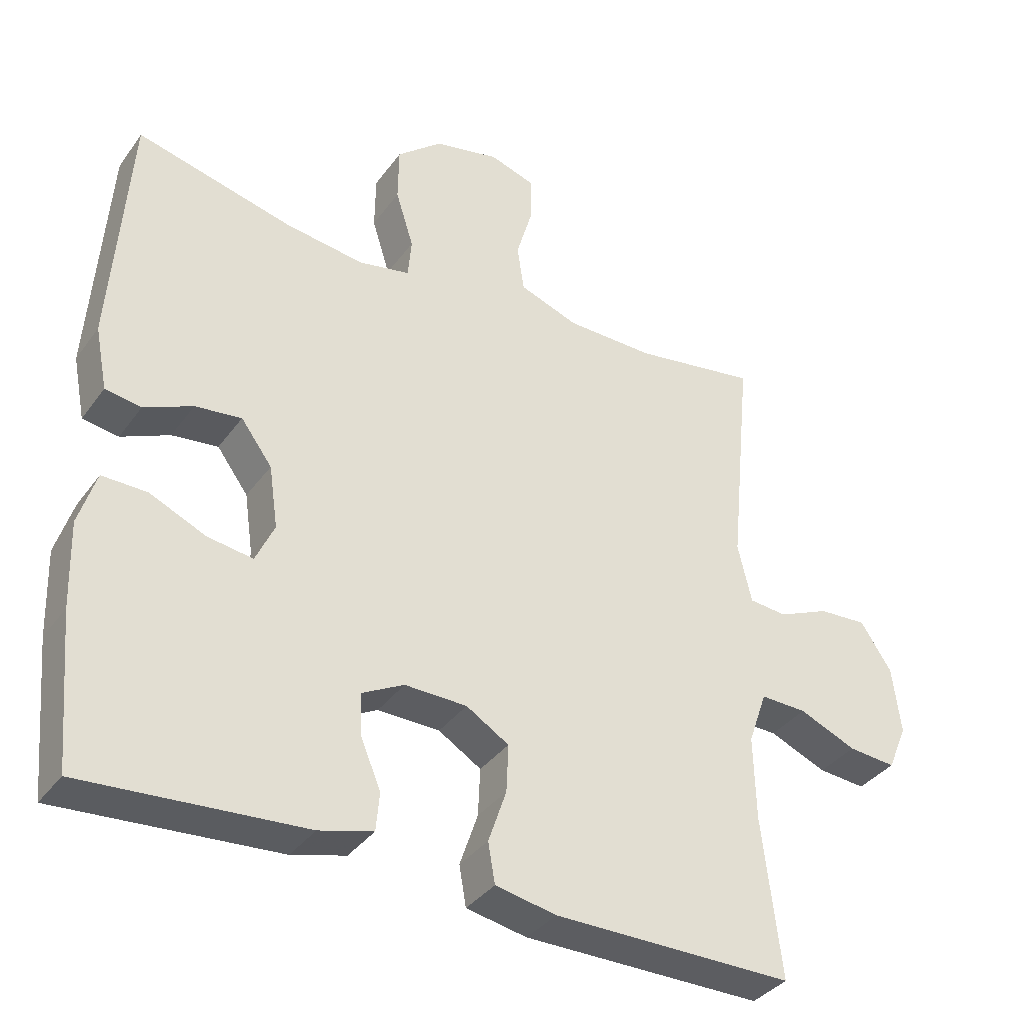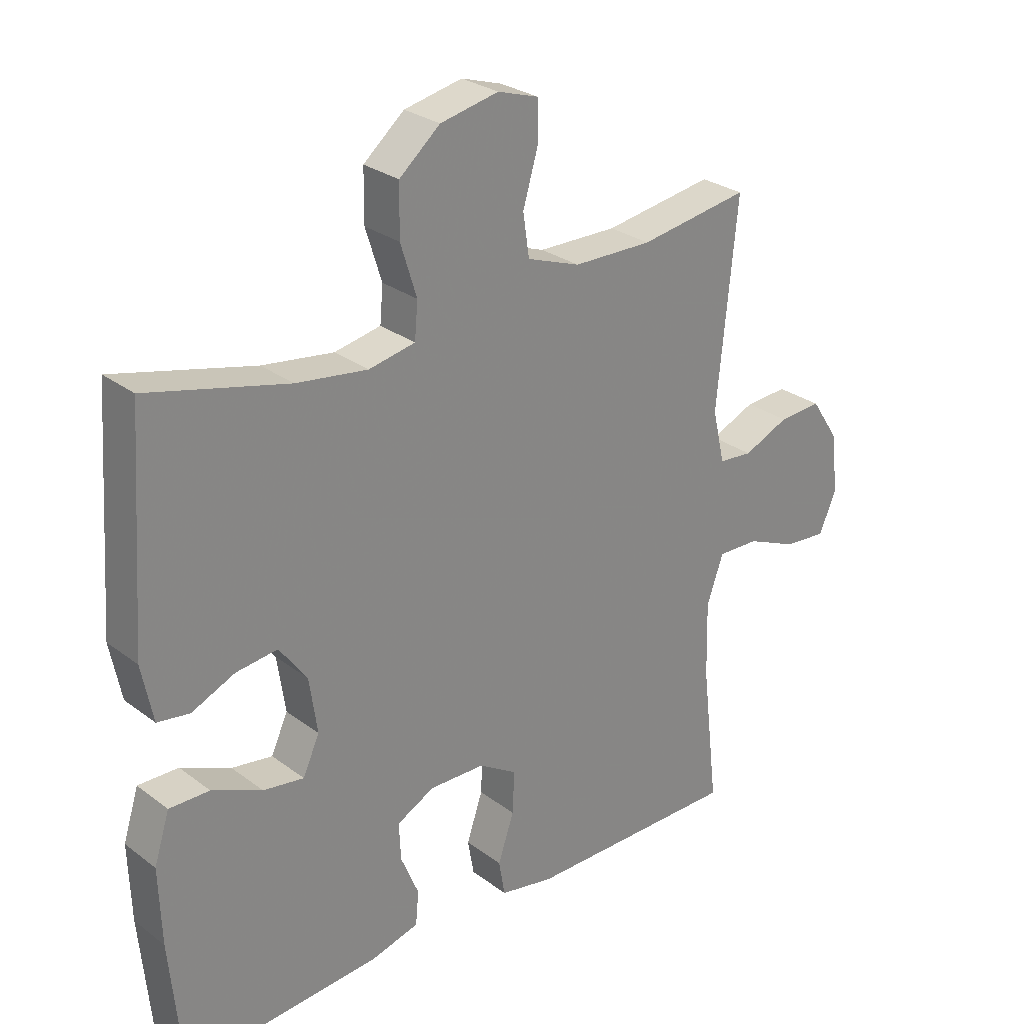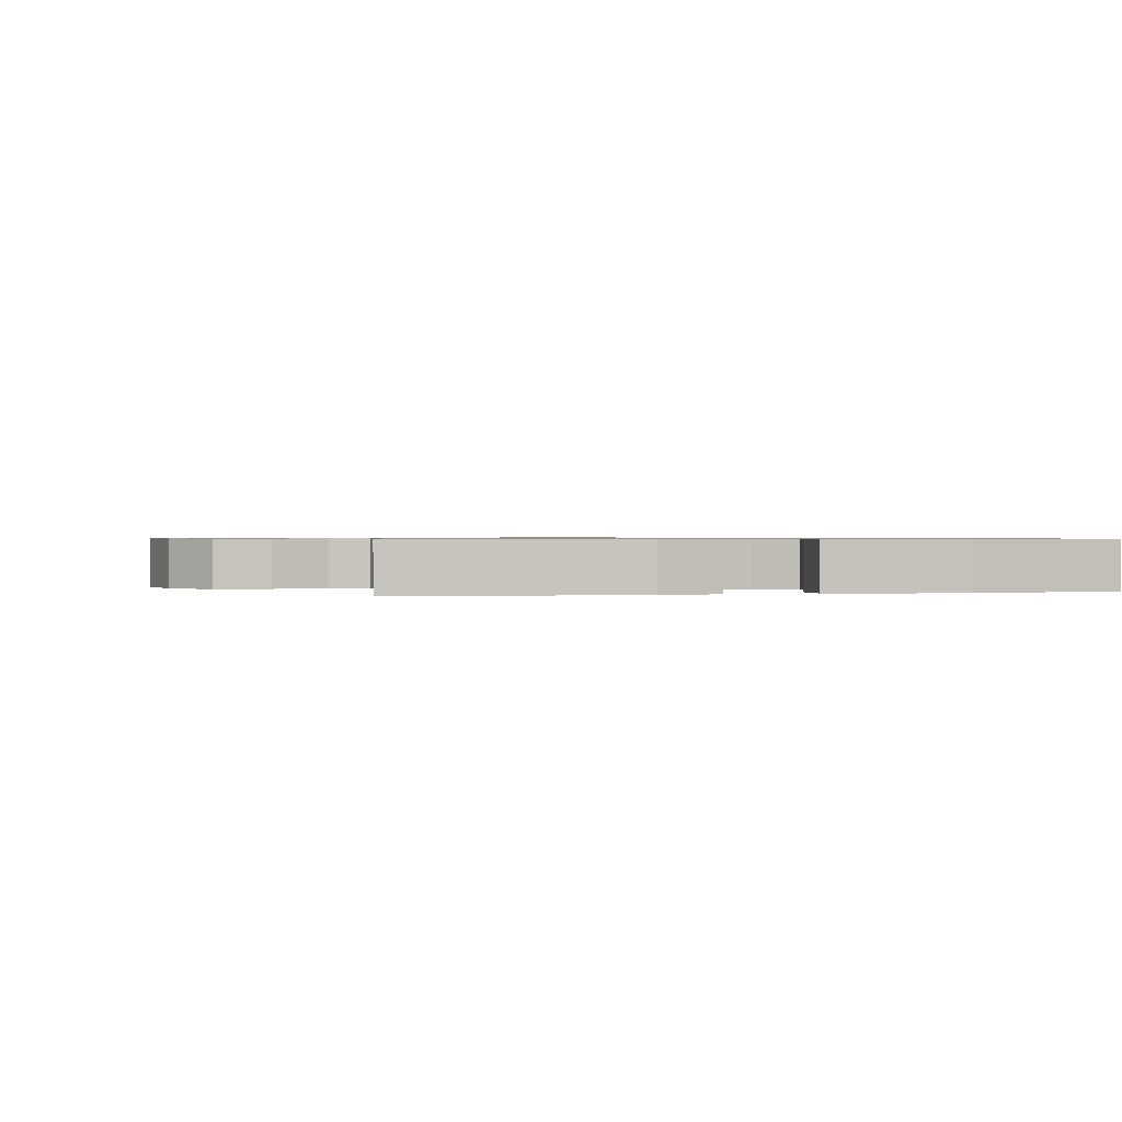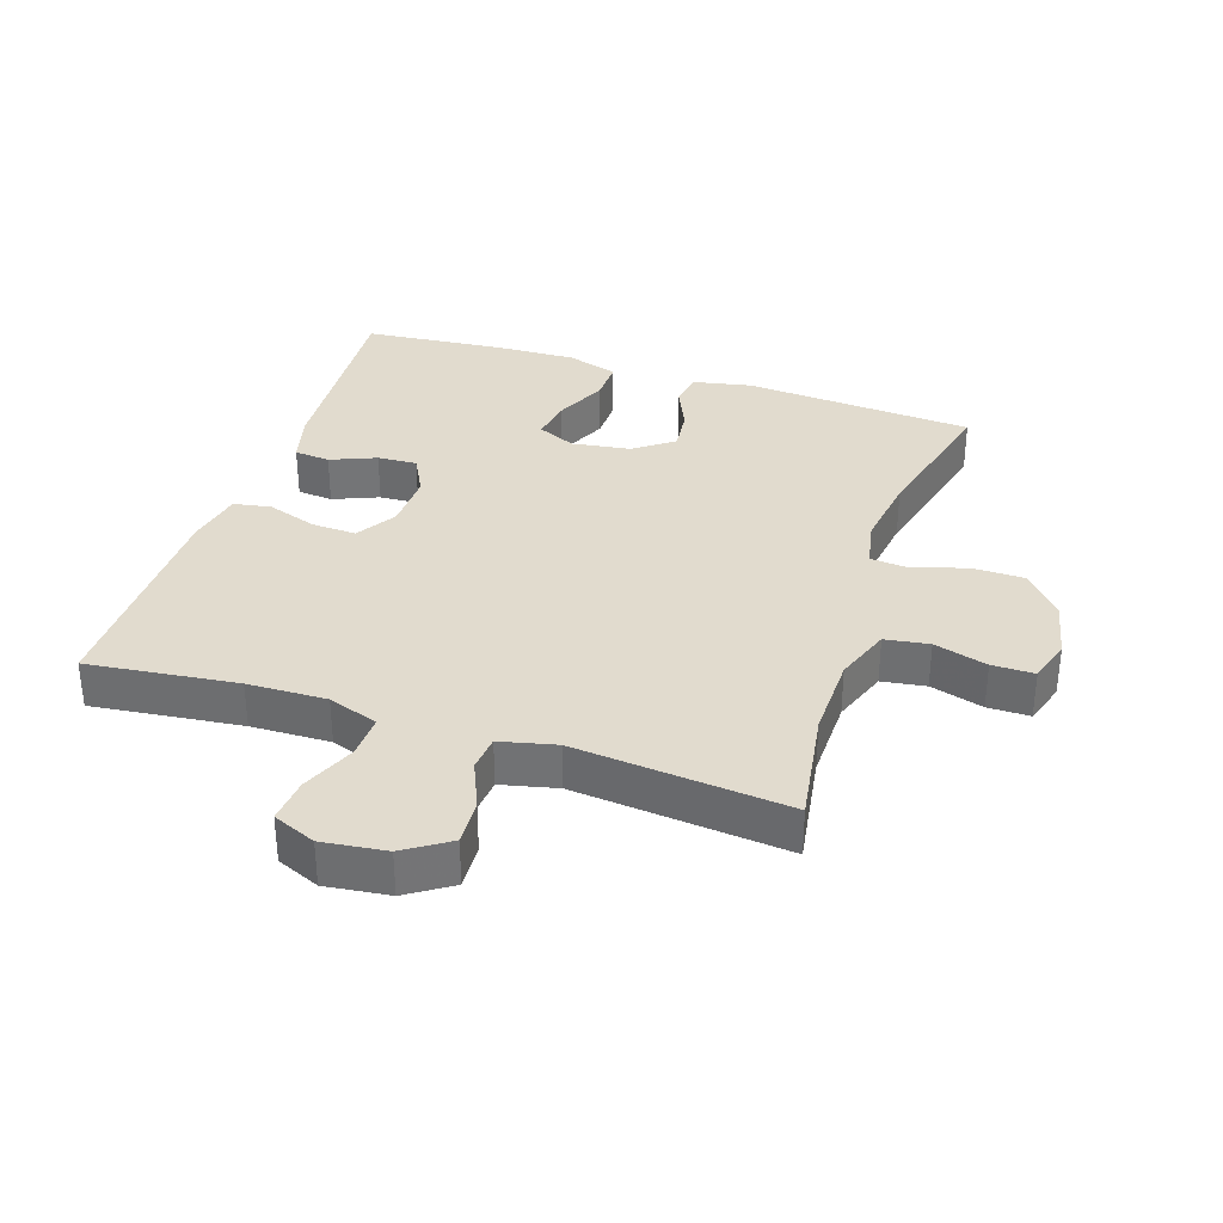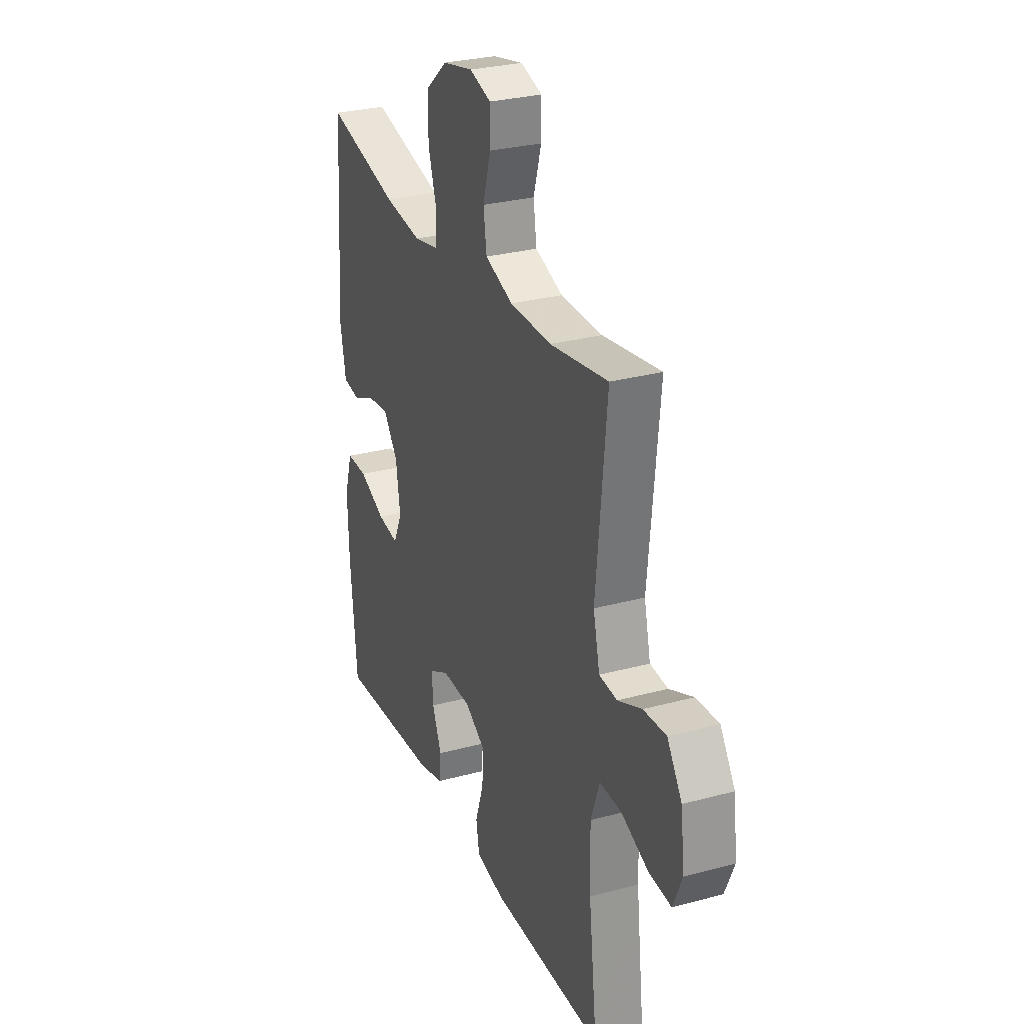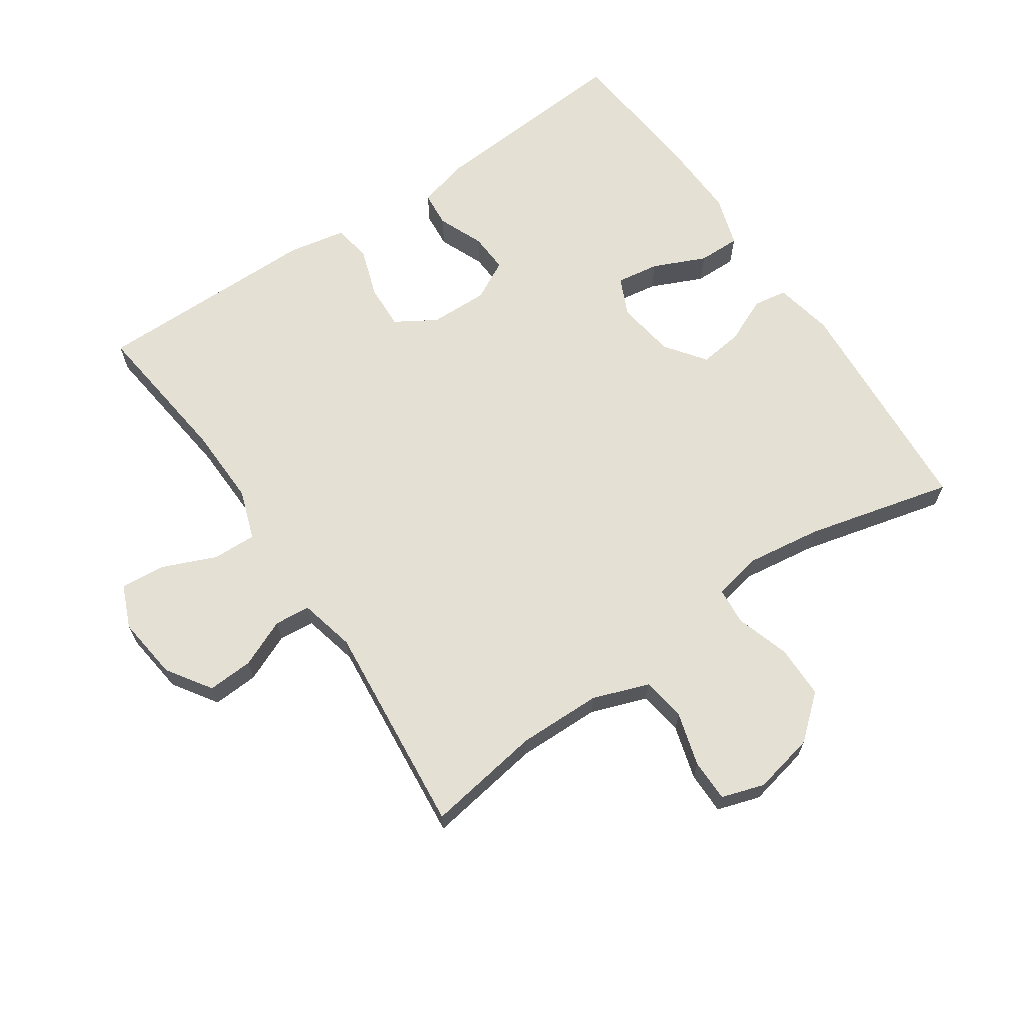
<metadata>
{"format":"obj","ext":"obj","renderer":"f3d","projection":"perspective","resolution":1024,"background":"white","views":[{"elev":-36.3,"azim":148.7,"up":"+Z"},{"elev":27.7,"azim":138.7,"up":"+Z"},{"elev":0.7,"azim":76.8,"up":"+Y"},{"elev":33.9,"azim":-71.7,"up":"+Y"},{"elev":28.7,"azim":-112.0,"up":"+Z"},{"elev":66.0,"azim":-34.3,"up":"+Y"}]}
</metadata>
<code>
v -0.5 0.07 0.5
v -0.322 0.07 0.472
v -0.194 0.07 0.474
v -0.108 0.07 0.505
v -0.098 0.07 0.573
v -0.122 0.07 0.655
v -0.122 0.07 0.72
v -0.056 0.07 0.741
v 0.038 0.07 0.721
v 0.104 0.07 0.665
v 0.105 0.07 0.584
v 0.079 0.07 0.501
v 0.084 0.07 0.443
v 0.159 0.07 0.428
v 0.274 0.07 0.444
v 0.5 0.07 0.5
v 0.525 0.07 0.145
v 0.507 0.07 0.054
v 0.455 0.07 0.046
v 0.385 0.07 0.077
v 0.318 0.07 0.085
v 0.273 0.07 0.024
v 0.26 0.07 -0.066
v 0.287 0.07 -0.125
v 0.353 0.07 -0.115
v 0.434 0.07 -0.079
v 0.499 0.07 -0.078
v 0.524 0.07 -0.157
v 0.52 0.07 -0.281
v 0.5 0.07 -0.5
v 0.181 0.07 -0.477
v 0.103 0.07 -0.456
v 0.098 0.07 -0.401
v 0.127 0.07 -0.331
v 0.13 0.07 -0.27
v 0.069 0.07 -0.238
v -0.021 0.07 -0.24
v -0.083 0.07 -0.278
v -0.08 0.07 -0.347
v -0.054 0.07 -0.424
v -0.064 0.07 -0.482
v -0.152 0.07 -0.499
v -0.5 0.07 -0.5
v -0.473 0.07 -0.27
v -0.47 0.07 -0.148
v -0.497 0.07 -0.071
v -0.564 0.07 -0.073
v -0.647 0.07 -0.108
v -0.716 0.07 -0.114
v -0.744 0.07 -0.048
v -0.732 0.07 0.05
v -0.687 0.07 0.118
v -0.617 0.07 0.114
v -0.543 0.07 0.082
v -0.488 0.07 0.087
v -0.468 0.07 0.173
v -0.5 0 0.5
v -0.322 0 0.472
v -0.194 0 0.474
v -0.108 0 0.505
v -0.098 0 0.573
v -0.122 0 0.655
v -0.122 0 0.72
v -0.056 0 0.741
v 0.038 0 0.721
v 0.104 0 0.665
v 0.105 0 0.584
v 0.079 0 0.501
v 0.084 0 0.443
v 0.159 0 0.428
v 0.274 0 0.444
v 0.5 0 0.5
v 0.525 0 0.145
v 0.507 0 0.054
v 0.455 0 0.046
v 0.385 0 0.077
v 0.318 0 0.085
v 0.273 0 0.024
v 0.26 0 -0.066
v 0.287 0 -0.125
v 0.353 0 -0.115
v 0.434 0 -0.079
v 0.499 0 -0.078
v 0.524 0 -0.157
v 0.52 0 -0.281
v 0.5 0 -0.5
v 0.181 0 -0.477
v 0.103 0 -0.456
v 0.098 0 -0.401
v 0.127 0 -0.331
v 0.13 0 -0.27
v 0.069 0 -0.238
v -0.021 0 -0.24
v -0.083 0 -0.278
v -0.08 0 -0.347
v -0.054 0 -0.424
v -0.064 0 -0.482
v -0.152 0 -0.499
v -0.5 0 -0.5
v -0.473 0 -0.27
v -0.47 0 -0.148
v -0.497 0 -0.071
v -0.564 0 -0.073
v -0.647 0 -0.108
v -0.716 0 -0.114
v -0.744 0 -0.048
v -0.732 0 0.05
v -0.687 0 0.118
v -0.617 0 0.114
v -0.543 0 0.082
v -0.488 0 0.087
v -0.468 0 0.173
f 52 53 54
f 51 52 54
f 50 51 54
f 49 50 54
f 48 49 54
f 47 48 54
f 46 47 54 55
f 45 46 55 56
f 42 43 44
f 41 42 44
f 40 41 44
f 39 40 44
f 38 39 44 45
f 37 38 45 56
f 32 33 34
f 31 32 34
f 30 31 34
f 29 30 34
f 28 29 34
f 27 28 34
f 26 27 34
f 25 26 34
f 24 25 34 35
f 23 24 35 36
f 18 19 20
f 17 18 20
f 16 17 20
f 15 16 20
f 14 15 20 21
f 13 14 21 22
f 10 11 12
f 9 10 12
f 8 9 12
f 7 8 12
f 6 7 12
f 5 6 12
f 4 5 12 13
f 36 37 56
f 23 36 56
f 22 23 56
f 13 22 56
f 4 13 56
f 3 4 56
f 56 1 2
f 2 3 56
f 110 109 108
f 110 108 107
f 110 107 106
f 110 106 105
f 110 105 104
f 110 104 103
f 111 110 103 102
f 112 111 102 101
f 100 99 98
f 100 98 97
f 100 97 96
f 100 96 95
f 101 100 95 94
f 112 101 94 93
f 90 89 88
f 90 88 87
f 90 87 86
f 90 86 85
f 90 85 84
f 90 84 83
f 90 83 82
f 90 82 81
f 91 90 81 80
f 92 91 80 79
f 76 75 74
f 76 74 73
f 76 73 72
f 76 72 71
f 77 76 71 70
f 78 77 70 69
f 68 67 66
f 68 66 65
f 68 65 64
f 68 64 63
f 68 63 62
f 68 62 61
f 69 68 61 60
f 112 93 92
f 112 92 79
f 112 79 78
f 112 78 69
f 112 69 60
f 112 60 59
f 58 57 112
f 112 59 58
f 1 57 58 2
f 2 58 59 3
f 3 59 60 4
f 4 60 61 5
f 5 61 62 6
f 6 62 63 7
f 7 63 64 8
f 8 64 65 9
f 9 65 66 10
f 10 66 67 11
f 11 67 68 12
f 12 68 69 13
f 13 69 70 14
f 14 70 71 15
f 15 71 72 16
f 16 72 73 17
f 17 73 74 18
f 18 74 75 19
f 19 75 76 20
f 20 76 77 21
f 21 77 78 22
f 22 78 79 23
f 23 79 80 24
f 24 80 81 25
f 25 81 82 26
f 26 82 83 27
f 27 83 84 28
f 28 84 85 29
f 29 85 86 30
f 30 86 87 31
f 31 87 88 32
f 32 88 89 33
f 33 89 90 34
f 34 90 91 35
f 35 91 92 36
f 36 92 93 37
f 37 93 94 38
f 38 94 95 39
f 39 95 96 40
f 40 96 97 41
f 41 97 98 42
f 42 98 99 43
f 43 99 100 44
f 44 100 101 45
f 45 101 102 46
f 46 102 103 47
f 47 103 104 48
f 48 104 105 49
f 49 105 106 50
f 50 106 107 51
f 51 107 108 52
f 52 108 109 53
f 53 109 110 54
f 54 110 111 55
f 55 111 112 56
f 56 112 57 1

</code>
